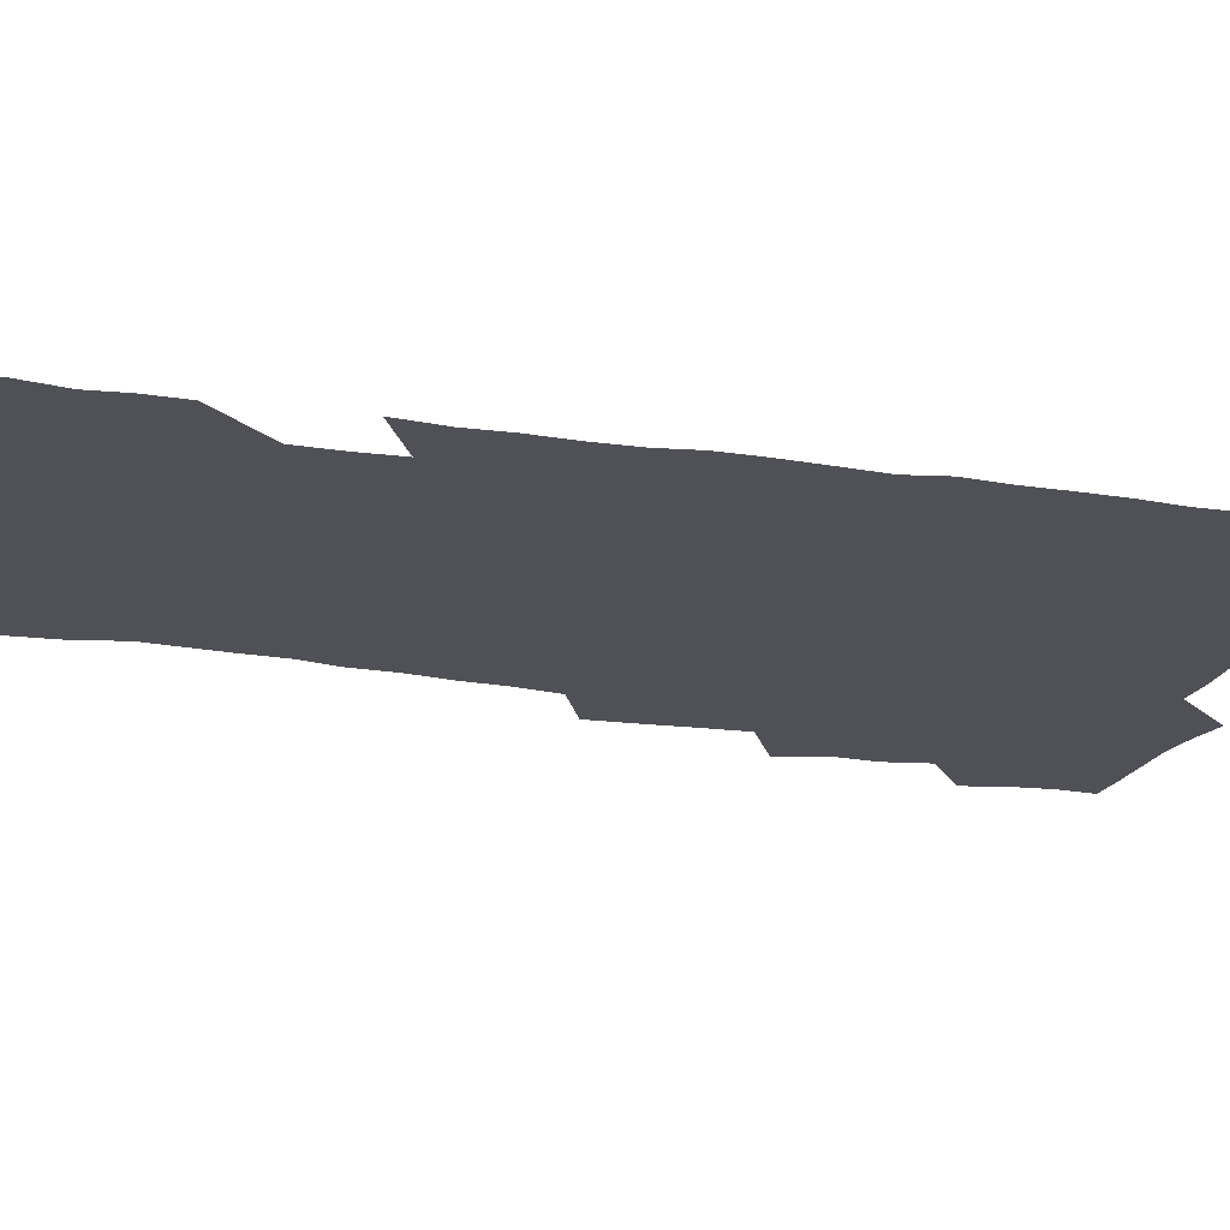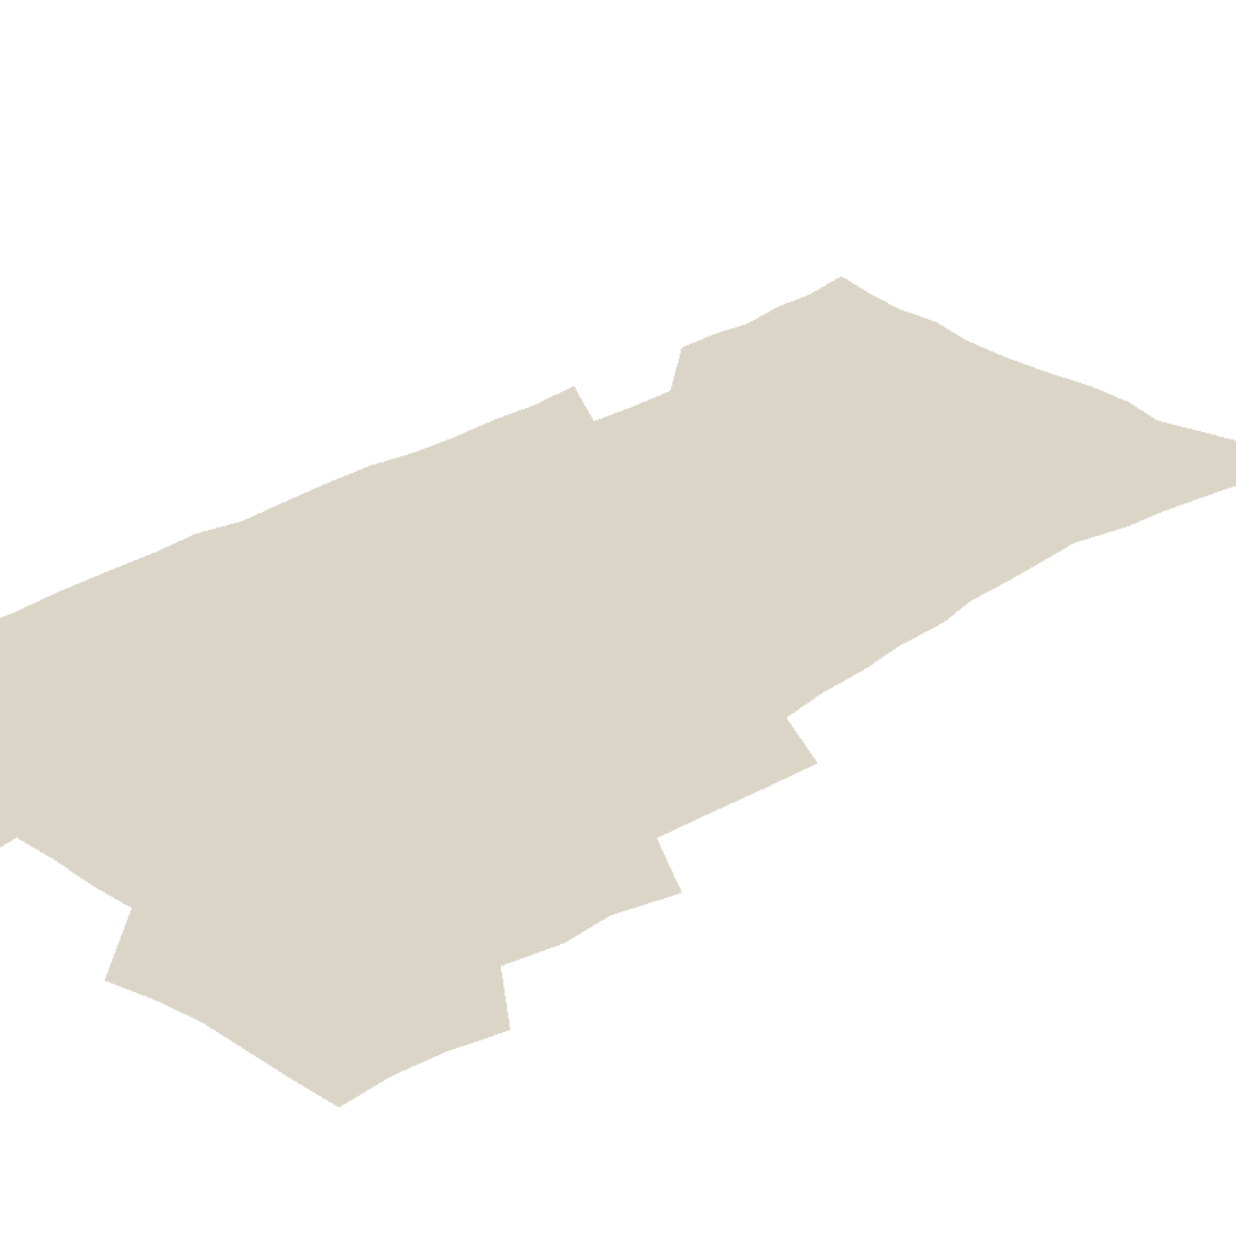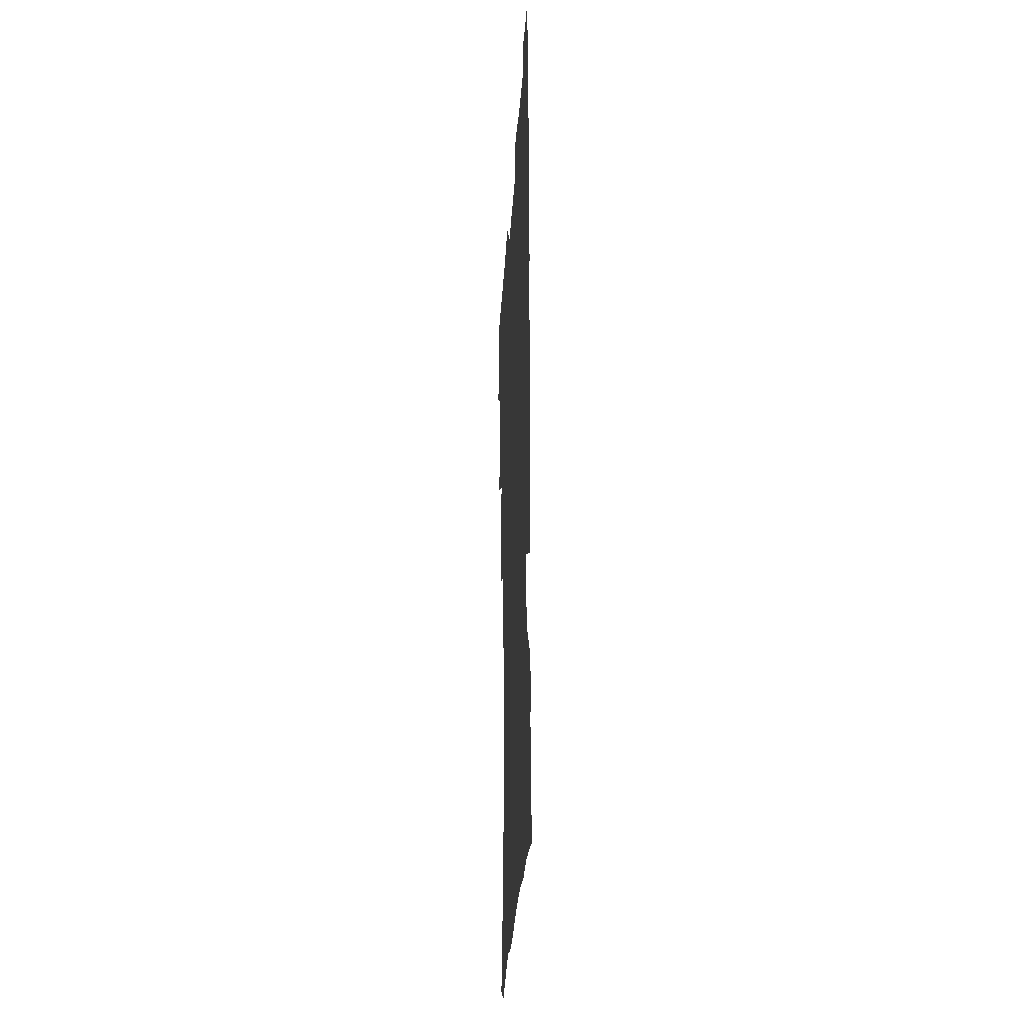
<metadata>
{"format":"obj","ext":"obj","renderer":"f3d","projection":"perspective","resolution":1024,"background":"white","views":[{"elev":-20.3,"azim":73.4,"up":"+Z"},{"elev":29.5,"azim":-134.0,"up":"+Z"},{"elev":-32.6,"azim":86.4,"up":"+Y"}]}
</metadata>
<code>
v 475.2 523 0
v 479.1 538.6 0
v 480.8 553.5 0
v 480.1 568.5 0
v 487.1 457.2 0
v 492 475.8 0
v 491.4 491.3 0
v 494.7 508.1 0
v 495.4 523.4 0
v 497.5 538.5 0
v 496.7 553.4 0
v 495 569.5 0
v 504.5 391.8 0
v 505.5 409.7 0
v 506.9 427.5 0
v 508 444.9 0
v 509.4 461.7 0
v 510.5 477.9 0
v 511.4 493.5 0
v 510.8 508.4 0
v 514.1 524.1 0
v 513.2 538.7 0
v 512 553.7 0
v 510.1 570.1 0
v 519.5 177.2 0
v 524 192.5 0
v 526.4 206.6 0
v 528.9 221.4 0
v 530.1 236.1 0
v 534.4 254.8 0
v 533.6 268.8 0
v 532.8 283.9 0
v 532.6 300.8 0
v 529.9 315 0
v 529.7 332.5 0
v 527.8 348.2 0
v 527.2 365.7 0
v 525.1 381.5 0
v 525.6 399.3 0
v 526.7 416.7 0
v 526.5 432.5 0
v 527.8 449.1 0
v 527.4 464.2 0
v 529 480.1 0
v 529.8 495 0
v 528.6 509.6 0
v 529.1 524.2 0
v 528.4 539 0
v 526.9 554.4 0
v 525 570.6 0
v 533.8 168.7 0
v 540.7 186.6 0
v 541.8 199.6 0
v 544.3 215 0
v 549.1 233.8 0
v 549.6 248.7 0
v 550.4 264.2 0
v 548.8 277.6 0
v 548.3 292.8 0
v 548.3 309.6 0
v 547.7 325.6 0
v 546.8 341.3 0
v 544.8 355.9 0
v 545.5 373.5 0
v 543.3 387.8 0
v 542.9 403.9 0
v 543.5 420.3 0
v 543 435.3 0
v 543.4 450.8 0
v 544.6 466.4 0
v 544.2 480.8 0
v 545.3 495.8 0
v 546.4 510.1 0
v 545.3 524.2 0
v 543.5 539.6 0
v 541.3 556.3 0
v 539.2 573 0
v 549.4 172.1 0
v 554.1 188.3 0
v 558.4 205.9 0
v 562.6 224.6 0
v 563.8 240 0
v 565.5 256.9 0
v 565.3 271.2 0
v 564.5 285.4 0
v 562.9 299 0
v 562.6 314.8 0
v 562.3 330.9 0
v 560.8 345.2 0
v 561.2 362.3 0
v 560.4 377.3 0
v 558.9 391.5 0
v 558.7 407.1 0
v 559.1 422.6 0
v 559.6 438.2 0
v 560 453.2 0
v 559.9 467.7 0
v 560.3 482.3 0
v 560.5 496.5 0
v 560.6 510.5 0
v 559.8 524.5 0
v 558.7 539.4 0
v 557.3 554.9 0
v 553.2 576.7 0
v 567 176.6 0
v 570.5 192.8 0
v 575.4 213.1 0
v 577.4 230 0
v 577.9 244.7 0
v 578.3 259.9 0
v 578 274.1 0
v 577.7 289 0
v 576.2 302.3 0
v 577.1 320.4 0
v 576.2 334.7 0
v 574.8 348.4 0
v 575.6 365.9 0
v 574 379.3 0
v 575.3 396.3 0
v 574.9 410.7 0
v 574.4 424.8 0
v 574.5 439.7 0
v 574.8 454.5 0
v 573.7 468.1 0
v 574.6 482.8 0
v 575.1 497.1 0
v 574.7 510.9 0
v 573.9 525.2 0
v 573.9 538.9 0
v 572.3 554.5 0
v 580.2 172.8 0
v 585.9 196.2 0
v 589 215.2 0
v 589.9 231 0
v 590.6 246.5 0
v 590.8 261.5 0
v 591.1 277.4 0
v 590.4 291.1 0
v 589.8 305.9 0
v 589.9 321.8 0
v 589.5 336.9 0
v 589.4 352.6 0
v 589.2 367.9 0
v 589 382.8 0
v 588.9 397.4 0
v 588.2 410.9 0
v 588.9 426.7 0
v 588.3 440.3 0
v 588.9 455.3 0
v 588.6 469.2 0
v 588.8 483.2 0
v 589.1 497.2 0
v 589.1 511.1 0
v 588.6 525.3 0
v 587.9 539.7 0
v 586.6 555.6 0
v 595.6 172.4 0
v 599.4 194.2 0
v 602.8 218.7 0
v 603.5 234.3 0
v 603.8 249.4 0
v 603.7 263.5 0
v 603.7 278.2 0
v 603.7 294 0
v 603.6 309.8 0
v 603.1 323.7 0
v 603.2 339.8 0
v 603 354.8 0
v 602.8 369.5 0
v 602.6 383.9 0
v 602.6 398.4 0
v 602.6 413 0
v 602.7 427.6 0
v 603.1 442.4 0
v 602.9 456 0
v 603.1 470.1 0
v 603.2 483.8 0
v 602.9 497.5 0
v 603.2 511.4 0
v 602.8 525.5 0
v 602.1 540.4 0
v 601.4 555.5 0
v 612.1 174.4 0
v 614 195.8 0
v 615.6 217.9 0
v 616 234.1 0
v 616.2 249.8 0
v 616.1 262.6 0
v 616.5 280.5 0
v 616.4 294.2 0
v 616.3 309.5 0
v 616.2 324.9 0
v 616.3 341.5 0
v 616.2 355.5 0
v 616 369.7 0
v 615.9 383.6 0
v 616.1 398.5 0
v 616.2 412.2 0
v 616.4 427.6 0
v 616.5 442.1 0
v 616.7 456 0
v 616.8 470.1 0
v 616.9 483.9 0
v 617.3 497.8 0
v 617.2 511.6 0
v 617.2 525.4 0
v 616.9 539.8 0
v 615.9 556.3 0
v 613 577.5 0
v 628.1 175.3 0
v 628.4 197.5 0
v 628.7 217.1 0
v 628.7 234 0
v 628.8 249 0
v 629.1 265.4 0
v 629 280.5 0
v 629.1 294.7 0
v 629.1 309.1 0
v 629.2 323.4 0
v 629.2 340.5 0
v 629.2 355.5 0
v 629.3 369.8 0
v 629.4 384.9 0
v 629.5 398.5 0
v 629.7 412.9 0
v 630 427.1 0
v 630 442 0
v 630.4 455.6 0
v 630.3 470.3 0
v 630.6 483.7 0
v 630.9 497.6 0
v 631.2 511.5 0
v 631.4 525.6 0
v 631.2 540.3 0
v 630.8 555.5 0
v 628.3 575.9 0
v 643.9 174.6 0
v 642.5 197.1 0
v 641.9 216 0
v 641.9 231.9 0
v 641.6 248.4 0
v 641.9 263.2 0
v 641.6 279.5 0
v 641.6 294.7 0
v 642.1 308.2 0
v 642 325.8 0
v 642.1 340 0
v 642.3 354.6 0
v 642.6 368.8 0
v 642.8 383.6 0
v 643 398 0
v 643 412.7 0
v 643.9 426 0
v 643.6 441.2 0
v 644.2 455.2 0
v 644 469.8 0
v 644.3 483.6 0
v 645.1 497.4 0
v 645.3 511.3 0
v 645.8 525.3 0
v 646.2 539.3 0
v 645.7 554.7 0
v 645.1 571.6 0
v 659.8 171.1 0
v 657 194.6 0
v 655.4 214.1 0
v 655.1 229.9 0
v 655.7 243.9 0
v 654.6 261.8 0
v 654.7 276.9 0
v 654.8 292.2 0
v 655 307.6 0
v 655.5 322.6 0
v 655.7 337.5 0
v 656.1 352.1 0
v 656.1 367.3 0
v 656.3 382.1 0
v 656.7 396.5 0
v 657 411.1 0
v 657.4 425.3 0
v 659.3 438.6 0
v 658.4 454.3 0
v 659.2 468.1 0
v 658.9 482.8 0
v 658.9 497.1 0
v 658.9 510.9 0
v 660.5 525.1 0
v 660.3 539.4 0
v 660.4 554.1 0
v 660.3 569.9 0
v 674.4 172 0
v 672.7 189.6 0
v 669.9 210.1 0
v 669.4 226 0
v 668.5 242.6 0
v 668.3 257.6 0
v 668.1 273.1 0
v 668.2 288.8 0
v 669.3 303.2 0
v 669.1 319.2 0
v 671 332.5 0
v 670.2 349.1 0
v 670.7 363.8 0
v 671.1 378.7 0
v 672.3 392.9 0
v 671.9 408.5 0
v 671.8 423.6 0
v 672.9 437.8 0
v 672.6 453.1 0
v 673.3 467.2 0
v 673.1 482 0
v 673.4 496.3 0
v 676.1 510.5 0
v 675.5 524.9 0
v 674.9 539.6 0
v 675 554.1 0
v 675.1 569.6 0
v 675 586.6 0
v 689.5 169.9 0
v 686.3 189.3 0
v 684.8 205.9 0
v 684.8 220.7 0
v 683.1 237.7 0
v 681.9 253.6 0
v 682.6 267.2 0
v 682.7 283 0
v 683.6 298.4 0
v 683.9 314.3 0
v 684.6 329.5 0
v 685.1 344.8 0
v 685.8 359.6 0
v 686.4 374.5 0
v 688.1 388.8 0
v 687.8 404.6 0
v 687.9 420 0
v 689 434.7 0
v 688.6 450.2 0
v 688.5 465.3 0
v 690.2 479.6 0
v 689.5 494.8 0
v 691.2 509.4 0
v 690.1 525 0
v 689.9 539.5 0
v 689.5 553.8 0
v 690.1 568.8 0
v 690.7 584.1 0
v 705 166.3 0
v 702.2 184.4 0
v 702.6 198.6 0
v 700.5 215.2 0
v 702.2 228.2 0
v 702.2 242.8 0
v 705.6 286 0
v 704.2 303.7 0
v 705.1 319.2 0
v 704.7 335.7 0
v 705.4 351.2 0
v 707.9 365.5 0
v 708.1 381.2 0
v 707.5 397.7 0
v 706.7 414.2 0
v 709.8 428.5 0
v 708.9 444.8 0
v 709.2 460.4 0
v 709.1 476.1 0
v 708 492.1 0
v 708.7 507.2 0
v 706.9 523.5 0
v 705.5 539.3 0
v 705.7 554.2 0
v 705.5 569 0
v 706.4 584.8 0
f 8 9 1
f 1 9 2
f 9 10 2
f 2 10 3
f 10 11 3
f 3 11 4
f 11 12 4
f 16 17 5
f 5 17 6
f 17 18 6
f 6 18 7
f 18 19 7
f 7 19 8
f 19 20 8
f 8 20 9
f 20 21 9
f 9 21 10
f 21 22 10
f 10 22 11
f 22 23 11
f 11 23 12
f 23 24 12
f 38 39 13
f 13 39 14
f 39 40 14
f 14 40 15
f 40 41 15
f 15 41 16
f 41 42 16
f 16 42 17
f 42 43 17
f 17 43 18
f 43 44 18
f 18 44 19
f 44 45 19
f 19 45 20
f 45 46 20
f 20 46 21
f 46 47 21
f 21 47 22
f 47 48 22
f 22 48 23
f 48 49 23
f 23 49 24
f 49 50 24
f 51 52 25
f 25 52 26
f 52 53 26
f 26 53 27
f 53 54 27
f 27 54 28
f 54 55 28
f 28 55 29
f 55 56 29
f 29 56 30
f 56 57 30
f 30 57 31
f 57 58 31
f 31 58 32
f 58 59 32
f 32 59 33
f 59 60 33
f 33 60 34
f 60 61 34
f 34 61 35
f 61 62 35
f 35 62 36
f 62 63 36
f 36 63 37
f 63 64 37
f 37 64 38
f 64 65 38
f 38 65 39
f 65 66 39
f 39 66 40
f 66 67 40
f 40 67 41
f 67 68 41
f 41 68 42
f 68 69 42
f 42 69 43
f 69 70 43
f 43 70 44
f 70 71 44
f 44 71 45
f 71 72 45
f 45 72 46
f 72 73 46
f 46 73 47
f 73 74 47
f 47 74 48
f 74 75 48
f 48 75 49
f 75 76 49
f 49 76 50
f 76 77 50
f 51 78 52
f 78 79 52
f 52 79 53
f 79 80 53
f 53 80 54
f 80 81 54
f 54 81 55
f 81 82 55
f 55 82 56
f 82 83 56
f 56 83 57
f 83 84 57
f 57 84 58
f 84 85 58
f 58 85 59
f 85 86 59
f 59 86 60
f 86 87 60
f 60 87 61
f 87 88 61
f 61 88 62
f 88 89 62
f 62 89 63
f 89 90 63
f 63 90 64
f 90 91 64
f 64 91 65
f 91 92 65
f 65 92 66
f 92 93 66
f 66 93 67
f 93 94 67
f 67 94 68
f 94 95 68
f 68 95 69
f 95 96 69
f 69 96 70
f 96 97 70
f 70 97 71
f 97 98 71
f 71 98 72
f 98 99 72
f 72 99 73
f 99 100 73
f 73 100 74
f 100 101 74
f 74 101 75
f 101 102 75
f 75 102 76
f 102 103 76
f 76 103 77
f 103 104 77
f 78 105 79
f 105 106 79
f 79 106 80
f 106 107 80
f 80 107 81
f 107 108 81
f 81 108 82
f 108 109 82
f 82 109 83
f 109 110 83
f 83 110 84
f 110 111 84
f 84 111 85
f 111 112 85
f 85 112 86
f 112 113 86
f 86 113 87
f 113 114 87
f 87 114 88
f 114 115 88
f 88 115 89
f 115 116 89
f 89 116 90
f 116 117 90
f 90 117 91
f 117 118 91
f 91 118 92
f 118 119 92
f 92 119 93
f 119 120 93
f 93 120 94
f 120 121 94
f 94 121 95
f 121 122 95
f 95 122 96
f 122 123 96
f 96 123 97
f 123 124 97
f 97 124 98
f 124 125 98
f 98 125 99
f 125 126 99
f 99 126 100
f 126 127 100
f 100 127 101
f 127 128 101
f 101 128 102
f 128 129 102
f 102 129 103
f 129 130 103
f 103 130 104
f 105 131 106
f 131 132 106
f 106 132 107
f 132 133 107
f 107 133 108
f 133 134 108
f 108 134 109
f 134 135 109
f 109 135 110
f 135 136 110
f 110 136 111
f 136 137 111
f 111 137 112
f 137 138 112
f 112 138 113
f 138 139 113
f 113 139 114
f 139 140 114
f 114 140 115
f 140 141 115
f 115 141 116
f 141 142 116
f 116 142 117
f 142 143 117
f 117 143 118
f 143 144 118
f 118 144 119
f 144 145 119
f 119 145 120
f 145 146 120
f 120 146 121
f 146 147 121
f 121 147 122
f 147 148 122
f 122 148 123
f 148 149 123
f 123 149 124
f 149 150 124
f 124 150 125
f 150 151 125
f 125 151 126
f 151 152 126
f 126 152 127
f 152 153 127
f 127 153 128
f 153 154 128
f 128 154 129
f 154 155 129
f 129 155 130
f 155 156 130
f 131 157 132
f 157 158 132
f 132 158 133
f 158 159 133
f 133 159 134
f 159 160 134
f 134 160 135
f 160 161 135
f 135 161 136
f 161 162 136
f 136 162 137
f 162 163 137
f 137 163 138
f 163 164 138
f 138 164 139
f 164 165 139
f 139 165 140
f 165 166 140
f 140 166 141
f 166 167 141
f 141 167 142
f 167 168 142
f 142 168 143
f 168 169 143
f 143 169 144
f 169 170 144
f 144 170 145
f 170 171 145
f 145 171 146
f 171 172 146
f 146 172 147
f 172 173 147
f 147 173 148
f 173 174 148
f 148 174 149
f 174 175 149
f 149 175 150
f 175 176 150
f 150 176 151
f 176 177 151
f 151 177 152
f 177 178 152
f 152 178 153
f 178 179 153
f 153 179 154
f 179 180 154
f 154 180 155
f 180 181 155
f 155 181 156
f 181 182 156
f 157 183 158
f 183 184 158
f 158 184 159
f 184 185 159
f 159 185 160
f 185 186 160
f 160 186 161
f 186 187 161
f 161 187 162
f 187 188 162
f 162 188 163
f 188 189 163
f 163 189 164
f 189 190 164
f 164 190 165
f 190 191 165
f 165 191 166
f 191 192 166
f 166 192 167
f 192 193 167
f 167 193 168
f 193 194 168
f 168 194 169
f 194 195 169
f 169 195 170
f 195 196 170
f 170 196 171
f 196 197 171
f 171 197 172
f 197 198 172
f 172 198 173
f 198 199 173
f 173 199 174
f 199 200 174
f 174 200 175
f 200 201 175
f 175 201 176
f 201 202 176
f 176 202 177
f 202 203 177
f 177 203 178
f 203 204 178
f 178 204 179
f 204 205 179
f 179 205 180
f 205 206 180
f 180 206 181
f 206 207 181
f 181 207 182
f 207 208 182
f 183 210 184
f 210 211 184
f 184 211 185
f 211 212 185
f 185 212 186
f 212 213 186
f 186 213 187
f 213 214 187
f 187 214 188
f 214 215 188
f 188 215 189
f 215 216 189
f 189 216 190
f 216 217 190
f 190 217 191
f 217 218 191
f 191 218 192
f 218 219 192
f 192 219 193
f 219 220 193
f 193 220 194
f 220 221 194
f 194 221 195
f 221 222 195
f 195 222 196
f 222 223 196
f 196 223 197
f 223 224 197
f 197 224 198
f 224 225 198
f 198 225 199
f 225 226 199
f 199 226 200
f 226 227 200
f 200 227 201
f 227 228 201
f 201 228 202
f 228 229 202
f 202 229 203
f 229 230 203
f 203 230 204
f 230 231 204
f 204 231 205
f 231 232 205
f 205 232 206
f 232 233 206
f 206 233 207
f 233 234 207
f 207 234 208
f 234 235 208
f 208 235 209
f 235 236 209
f 210 237 211
f 237 238 211
f 211 238 212
f 238 239 212
f 212 239 213
f 239 240 213
f 213 240 214
f 240 241 214
f 214 241 215
f 241 242 215
f 215 242 216
f 242 243 216
f 216 243 217
f 243 244 217
f 217 244 218
f 244 245 218
f 218 245 219
f 245 246 219
f 219 246 220
f 246 247 220
f 220 247 221
f 247 248 221
f 221 248 222
f 248 249 222
f 222 249 223
f 249 250 223
f 223 250 224
f 250 251 224
f 224 251 225
f 251 252 225
f 225 252 226
f 252 253 226
f 226 253 227
f 253 254 227
f 227 254 228
f 254 255 228
f 228 255 229
f 255 256 229
f 229 256 230
f 256 257 230
f 230 257 231
f 257 258 231
f 231 258 232
f 258 259 232
f 232 259 233
f 259 260 233
f 233 260 234
f 260 261 234
f 234 261 235
f 261 262 235
f 235 262 236
f 262 263 236
f 237 264 238
f 264 265 238
f 238 265 239
f 265 266 239
f 239 266 240
f 266 267 240
f 240 267 241
f 267 268 241
f 241 268 242
f 268 269 242
f 242 269 243
f 269 270 243
f 243 270 244
f 270 271 244
f 244 271 245
f 271 272 245
f 245 272 246
f 272 273 246
f 246 273 247
f 273 274 247
f 247 274 248
f 274 275 248
f 248 275 249
f 275 276 249
f 249 276 250
f 276 277 250
f 250 277 251
f 277 278 251
f 251 278 252
f 278 279 252
f 252 279 253
f 279 280 253
f 253 280 254
f 280 281 254
f 254 281 255
f 281 282 255
f 255 282 256
f 282 283 256
f 256 283 257
f 283 284 257
f 257 284 258
f 284 285 258
f 258 285 259
f 285 286 259
f 259 286 260
f 286 287 260
f 260 287 261
f 287 288 261
f 261 288 262
f 288 289 262
f 262 289 263
f 289 290 263
f 264 291 265
f 291 292 265
f 265 292 266
f 292 293 266
f 266 293 267
f 293 294 267
f 267 294 268
f 294 295 268
f 268 295 269
f 295 296 269
f 269 296 270
f 296 297 270
f 270 297 271
f 297 298 271
f 271 298 272
f 298 299 272
f 272 299 273
f 299 300 273
f 273 300 274
f 300 301 274
f 274 301 275
f 301 302 275
f 275 302 276
f 302 303 276
f 276 303 277
f 303 304 277
f 277 304 278
f 304 305 278
f 278 305 279
f 305 306 279
f 279 306 280
f 306 307 280
f 280 307 281
f 307 308 281
f 281 308 282
f 308 309 282
f 282 309 283
f 309 310 283
f 283 310 284
f 310 311 284
f 284 311 285
f 311 312 285
f 285 312 286
f 312 313 286
f 286 313 287
f 313 314 287
f 287 314 288
f 314 315 288
f 288 315 289
f 315 316 289
f 289 316 290
f 316 317 290
f 291 319 292
f 319 320 292
f 292 320 293
f 320 321 293
f 293 321 294
f 321 322 294
f 294 322 295
f 322 323 295
f 295 323 296
f 323 324 296
f 296 324 297
f 324 325 297
f 297 325 298
f 325 326 298
f 298 326 299
f 326 327 299
f 299 327 300
f 327 328 300
f 300 328 301
f 328 329 301
f 301 329 302
f 329 330 302
f 302 330 303
f 330 331 303
f 303 331 304
f 331 332 304
f 304 332 305
f 332 333 305
f 305 333 306
f 333 334 306
f 306 334 307
f 334 335 307
f 307 335 308
f 335 336 308
f 308 336 309
f 336 337 309
f 309 337 310
f 337 338 310
f 310 338 311
f 338 339 311
f 311 339 312
f 339 340 312
f 312 340 313
f 340 341 313
f 313 341 314
f 341 342 314
f 314 342 315
f 342 343 315
f 315 343 316
f 343 344 316
f 316 344 317
f 344 345 317
f 317 345 318
f 345 346 318
f 319 347 320
f 347 348 320
f 320 348 321
f 348 349 321
f 321 349 322
f 349 350 322
f 322 350 323
f 350 351 323
f 323 351 324
f 351 352 324
f 324 352 325
f 327 353 328
f 353 354 328
f 328 354 329
f 354 355 329
f 329 355 330
f 355 356 330
f 330 356 331
f 356 357 331
f 331 357 332
f 357 358 332
f 332 358 333
f 358 359 333
f 333 359 334
f 359 360 334
f 334 360 335
f 360 361 335
f 335 361 336
f 361 362 336
f 336 362 337
f 362 363 337
f 337 363 338
f 363 364 338
f 338 364 339
f 364 365 339
f 339 365 340
f 365 366 340
f 340 366 341
f 366 367 341
f 341 367 342
f 367 368 342
f 342 368 343
f 368 369 343
f 343 369 344
f 369 370 344
f 344 370 345
f 370 371 345
f 345 371 346
f 371 372 346

</code>
